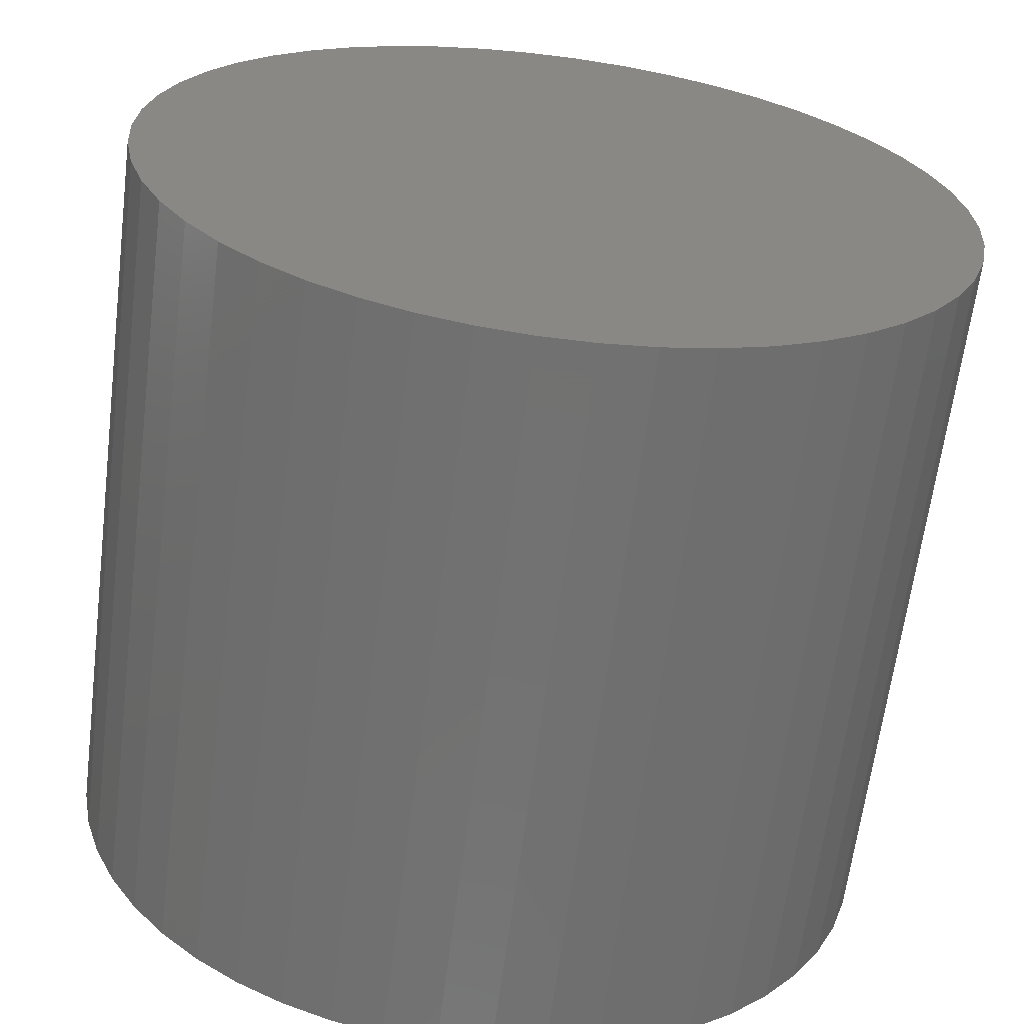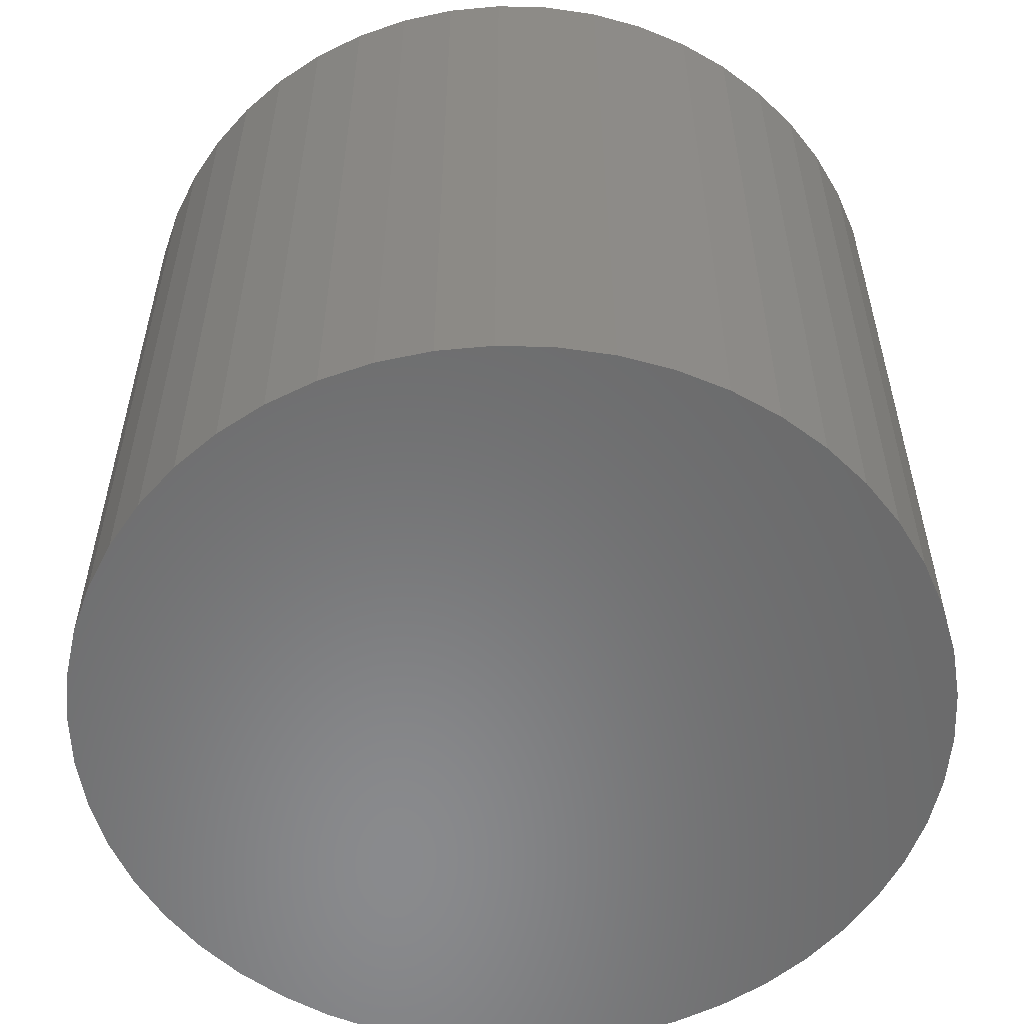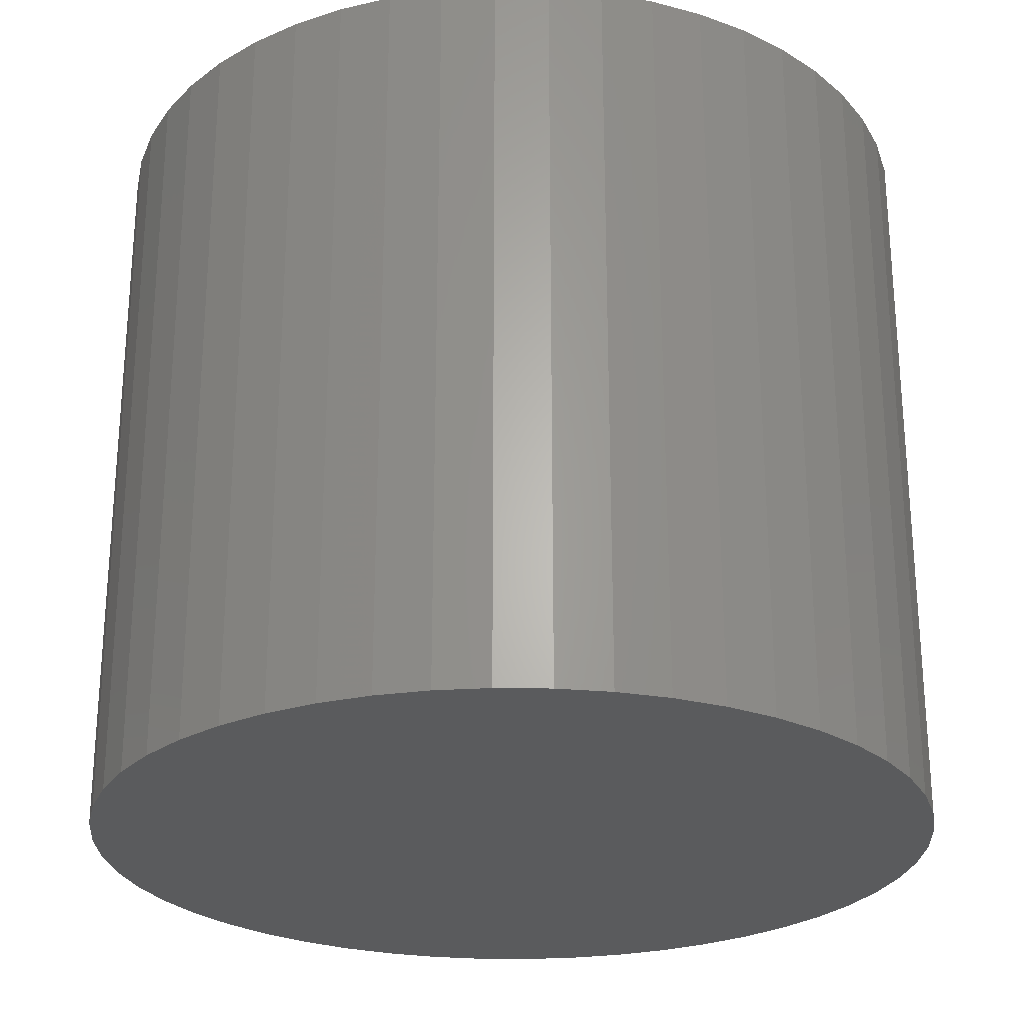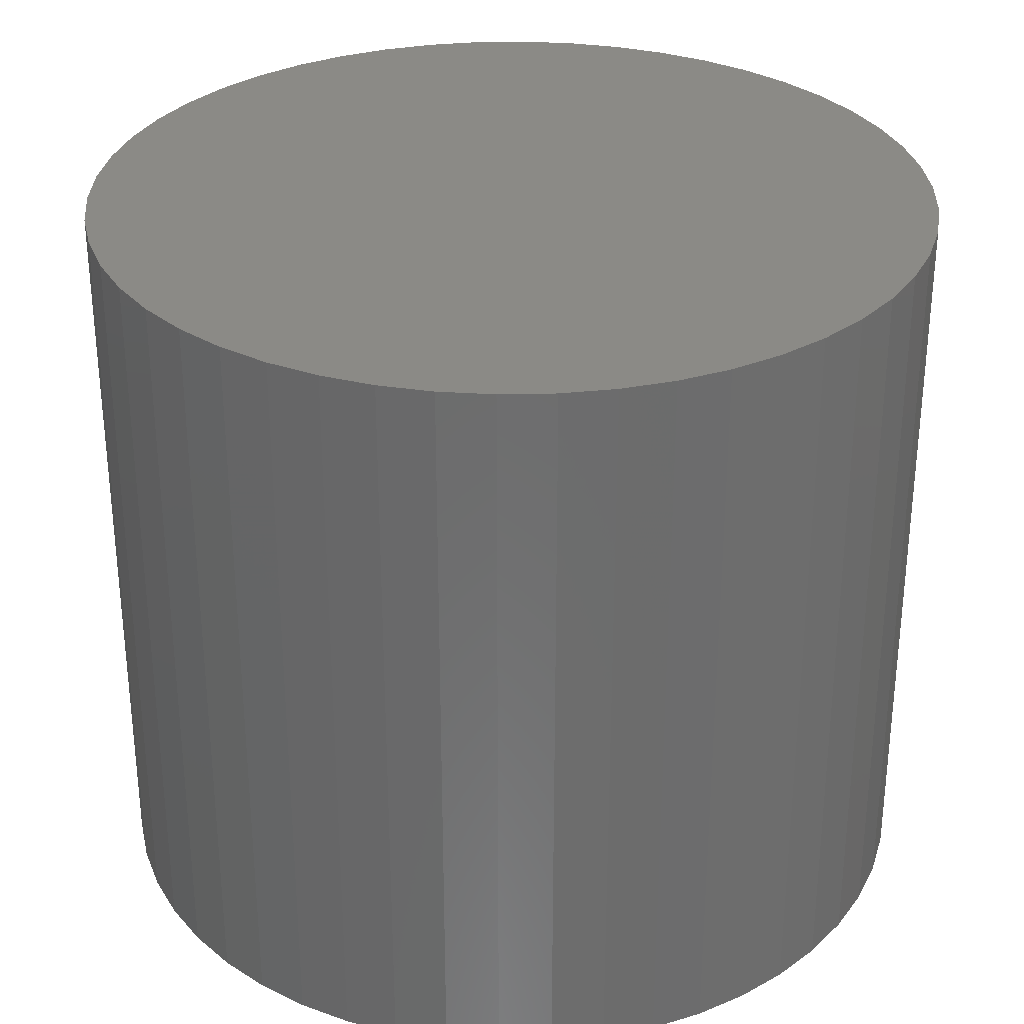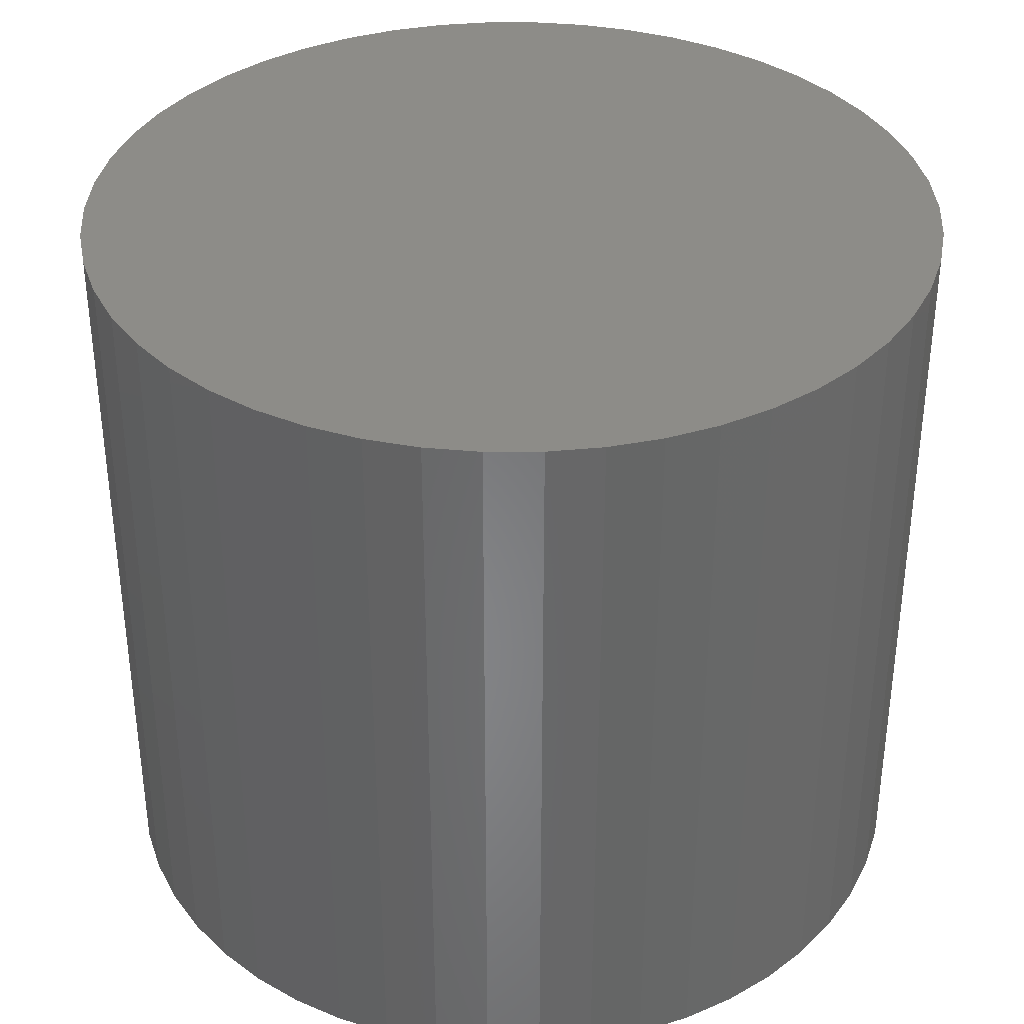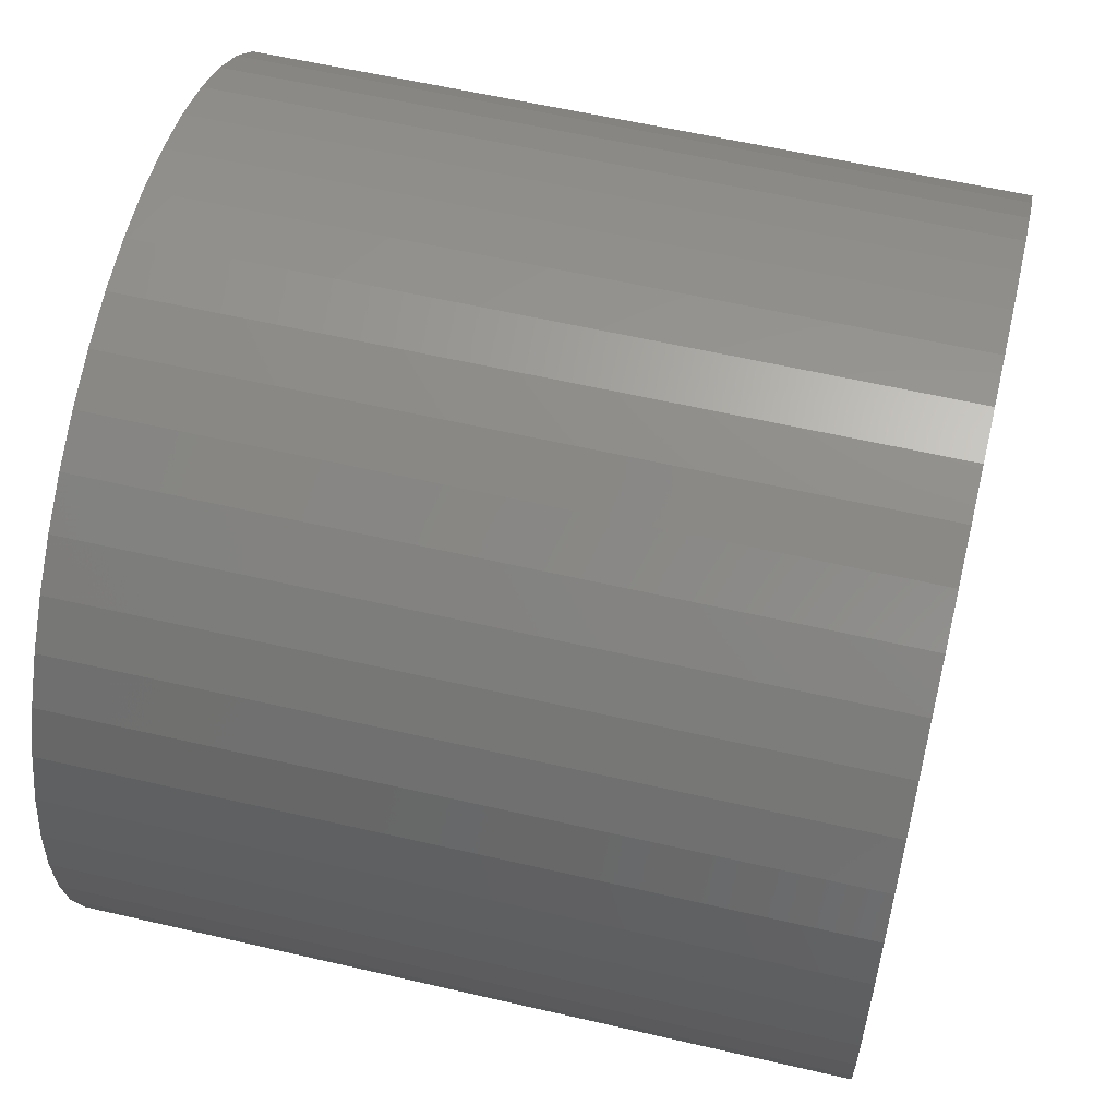
<metadata>
{"format":"stl","ext":"stl","renderer":"f3d","projection":"perspective","resolution":1024,"background":"white","views":[{"elev":-63.8,"azim":-7.2,"up":"+Y"},{"elev":-56.1,"azim":70.4,"up":"+Z"},{"elev":-25.8,"azim":20.3,"up":"+Z"},{"elev":31.1,"azim":-16.2,"up":"+Z"},{"elev":36.2,"azim":86.2,"up":"+Z"},{"elev":58.6,"azim":103.5,"up":"+Y"}]}
</metadata>
<code>
# stl→obj: 100 verts, 196 faces
v 11.35 0 10
v 11.26 1.423 -10
v 11.26 1.423 10
v 11.35 0 -10
v 10.99 2.823 -10
v 10.99 2.823 10
v 0.7127 11.33 -10
v -0.7127 11.33 10
v 0.7127 11.33 10
v -0.7127 11.33 -10
v 11.26 -1.423 -10
v 10.99 -2.823 -10
v 10.55 -4.178 -10
v 10.55 4.178 -10
v 9.946 -5.468 -10
v 9.946 5.468 -10
v 9.182 -6.671 -10
v 9.182 6.671 -10
v 8.274 -7.77 -10
v 8.274 7.77 -10
v 7.235 -8.745 -10
v 7.235 8.745 -10
v 6.082 -9.583 -10
v 6.082 9.583 -10
v 4.833 -10.27 -10
v 4.833 10.27 -10
v 3.507 -10.79 -10
v 3.507 10.79 -10
v 2.127 -11.15 -10
v 2.127 11.15 -10
v 0.7127 -11.33 -10
v -0.7127 -11.33 -10
v -2.127 -11.15 -10
v -2.127 11.15 -10
v -3.507 -10.79 -10
v -3.507 10.79 -10
v -4.833 -10.27 -10
v -4.833 10.27 -10
v -6.082 -9.583 -10
v -6.082 9.583 -10
v -7.235 -8.745 -10
v -7.235 8.745 -10
v -8.274 -7.77 -10
v -8.274 7.77 -10
v -9.182 -6.671 -10
v -9.182 6.671 -10
v -9.946 -5.468 -10
v -9.946 5.468 -10
v -10.55 -4.178 -10
v -10.55 4.178 -10
v -10.99 -2.823 -10
v -10.99 2.823 -10
v -11.26 -1.423 -10
v -11.26 1.423 -10
v -11.35 0 -10
v 7.235 8.745 10
v 8.274 7.77 10
v -8.274 7.77 10
v -7.235 8.745 10
v -4.833 10.27 10
v -3.507 10.79 10
v 10.55 4.178 10
v 9.946 5.468 10
v 2.127 11.15 10
v 3.507 10.79 10
v 4.833 10.27 10
v 6.082 9.583 10
v -9.946 5.468 10
v -10.55 4.178 10
v -10.99 2.823 10
v 11.26 -1.423 10
v 10.99 -2.823 10
v 10.55 -4.178 10
v 9.946 -5.468 10
v 9.182 6.671 10
v 9.182 -6.671 10
v 8.274 -7.77 10
v 7.235 -8.745 10
v 6.082 -9.583 10
v 4.833 -10.27 10
v 3.507 -10.79 10
v 2.127 -11.15 10
v 0.7127 -11.33 10
v -0.7127 -11.33 10
v -2.127 11.15 10
v -2.127 -11.15 10
v -3.507 -10.79 10
v -4.833 -10.27 10
v -6.082 9.583 10
v -6.082 -9.583 10
v -7.235 -8.745 10
v -8.274 -7.77 10
v -9.182 6.671 10
v -9.182 -6.671 10
v -9.946 -5.468 10
v -10.55 -4.178 10
v -10.99 -2.823 10
v -11.26 1.423 10
v -11.26 -1.423 10
v -11.35 0 10
f 1 2 3
f 2 1 4
f 3 5 6
f 5 3 2
f 7 8 9
f 8 7 10
f 11 2 4
f 12 2 11
f 12 5 2
f 13 5 12
f 13 14 5
f 15 14 13
f 15 16 14
f 17 16 15
f 17 18 16
f 19 18 17
f 19 20 18
f 21 20 19
f 21 22 20
f 23 22 21
f 23 24 22
f 25 24 23
f 25 26 24
f 27 26 25
f 27 28 26
f 29 28 27
f 29 30 28
f 31 30 29
f 31 7 30
f 32 7 31
f 32 10 7
f 33 10 32
f 33 34 10
f 35 34 33
f 35 36 34
f 37 36 35
f 37 38 36
f 39 38 37
f 39 40 38
f 41 40 39
f 41 42 40
f 43 42 41
f 43 44 42
f 45 44 43
f 45 46 44
f 47 46 45
f 47 48 46
f 49 48 47
f 49 50 48
f 51 50 49
f 51 52 50
f 53 52 51
f 53 54 52
f 54 53 55
f 20 56 57
f 56 20 22
f 42 58 59
f 58 42 44
f 36 60 61
f 60 36 38
f 62 16 63
f 16 62 14
f 28 64 65
f 64 28 30
f 24 66 67
f 66 24 26
f 50 68 48
f 68 50 69
f 52 69 50
f 69 52 70
f 3 71 1
f 6 71 3
f 6 72 71
f 62 72 6
f 62 73 72
f 63 73 62
f 63 74 73
f 75 74 63
f 75 76 74
f 57 76 75
f 57 77 76
f 56 77 57
f 56 78 77
f 67 78 56
f 67 79 78
f 66 79 67
f 66 80 79
f 65 80 66
f 65 81 80
f 64 81 65
f 64 82 81
f 9 82 64
f 9 83 82
f 8 83 9
f 8 84 83
f 85 84 8
f 85 86 84
f 61 86 85
f 61 87 86
f 60 87 61
f 60 88 87
f 89 88 60
f 89 90 88
f 59 90 89
f 59 91 90
f 58 91 59
f 58 92 91
f 93 92 58
f 93 94 92
f 68 94 93
f 68 95 94
f 69 95 68
f 69 96 95
f 70 96 69
f 70 97 96
f 98 97 70
f 98 99 97
f 99 98 100
f 10 85 8
f 85 10 34
f 47 96 49
f 96 47 95
f 27 80 81
f 80 27 25
f 63 18 75
f 18 63 16
f 26 65 66
f 65 26 28
f 22 67 56
f 67 22 24
f 48 93 46
f 93 48 68
f 46 58 44
f 58 46 93
f 38 89 60
f 89 38 40
f 71 4 1
f 4 71 11
f 25 79 80
f 79 25 23
f 21 77 78
f 77 21 19
f 76 15 74
f 15 76 17
f 72 11 71
f 11 72 12
f 32 83 84
f 83 32 31
f 6 14 62
f 14 6 5
f 75 20 57
f 20 75 18
f 30 9 64
f 9 30 7
f 54 70 52
f 70 54 98
f 55 98 54
f 98 55 100
f 40 59 89
f 59 40 42
f 34 61 85
f 61 34 36
f 74 13 73
f 13 74 15
f 37 87 88
f 87 37 35
f 43 94 45
f 94 43 92
f 49 97 51
f 97 49 96
f 51 99 53
f 99 51 97
f 53 100 55
f 100 53 99
f 29 81 82
f 81 29 27
f 31 82 83
f 82 31 29
f 77 17 76
f 17 77 19
f 23 78 79
f 78 23 21
f 73 12 72
f 12 73 13
f 33 84 86
f 84 33 32
f 39 88 90
f 88 39 37
f 35 86 87
f 86 35 33
f 43 91 92
f 91 43 41
f 45 95 47
f 95 45 94
f 41 90 91
f 90 41 39

</code>
